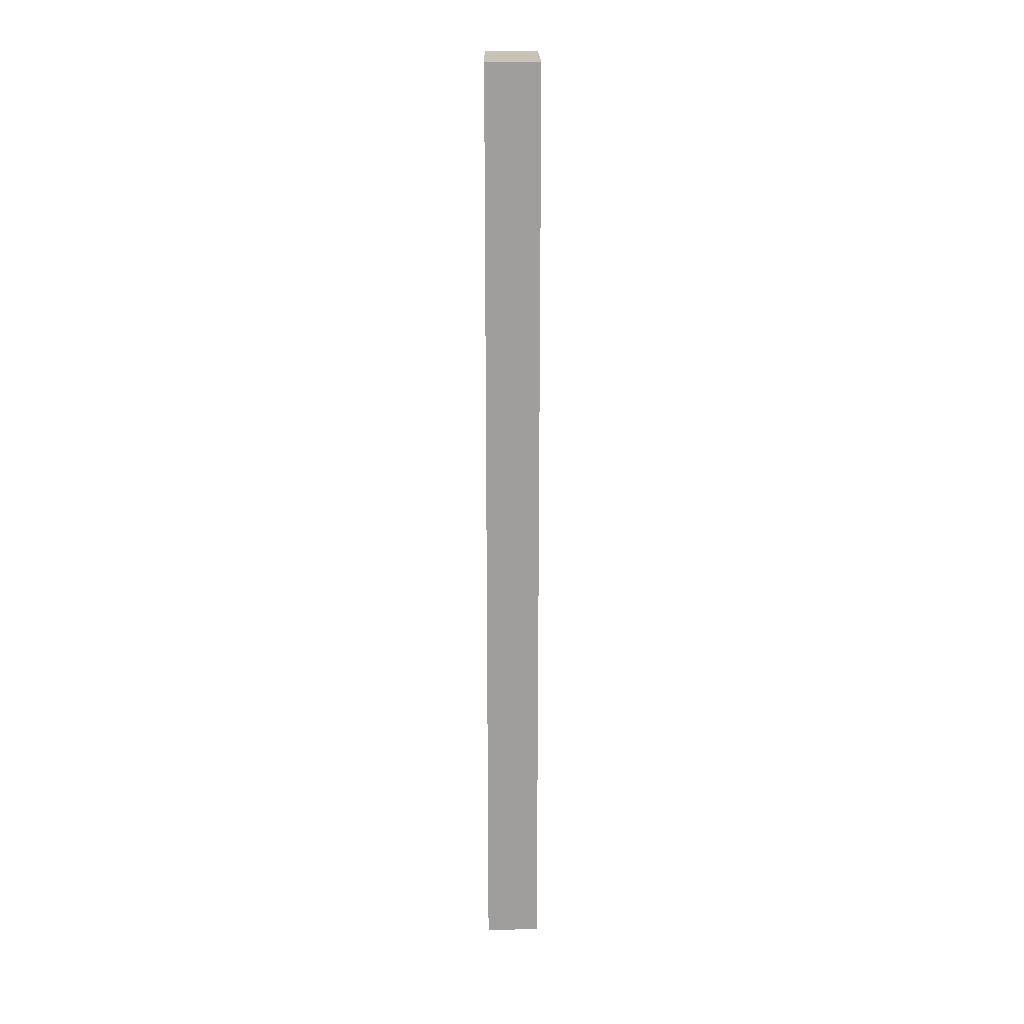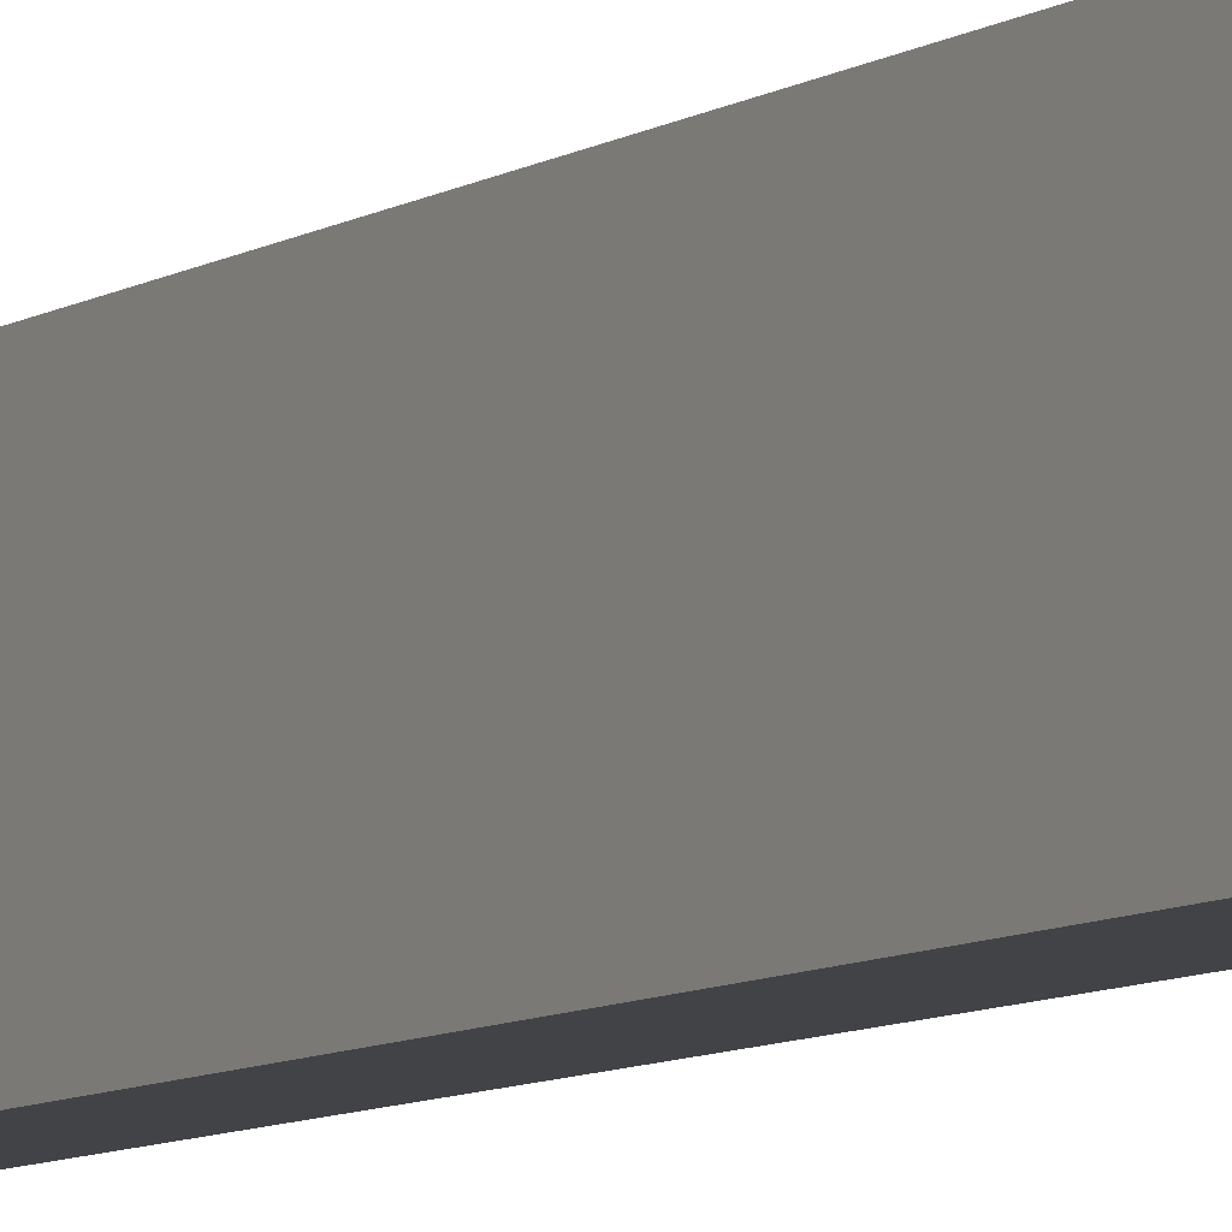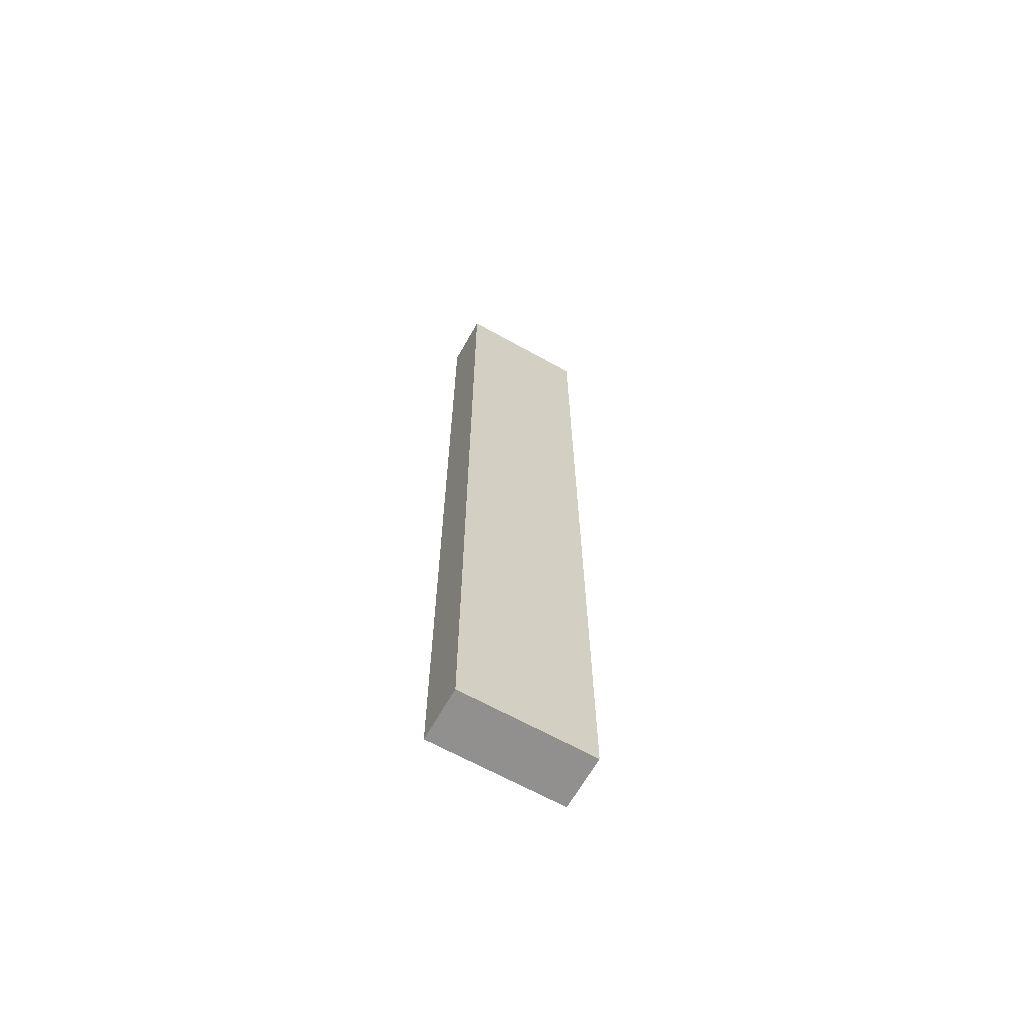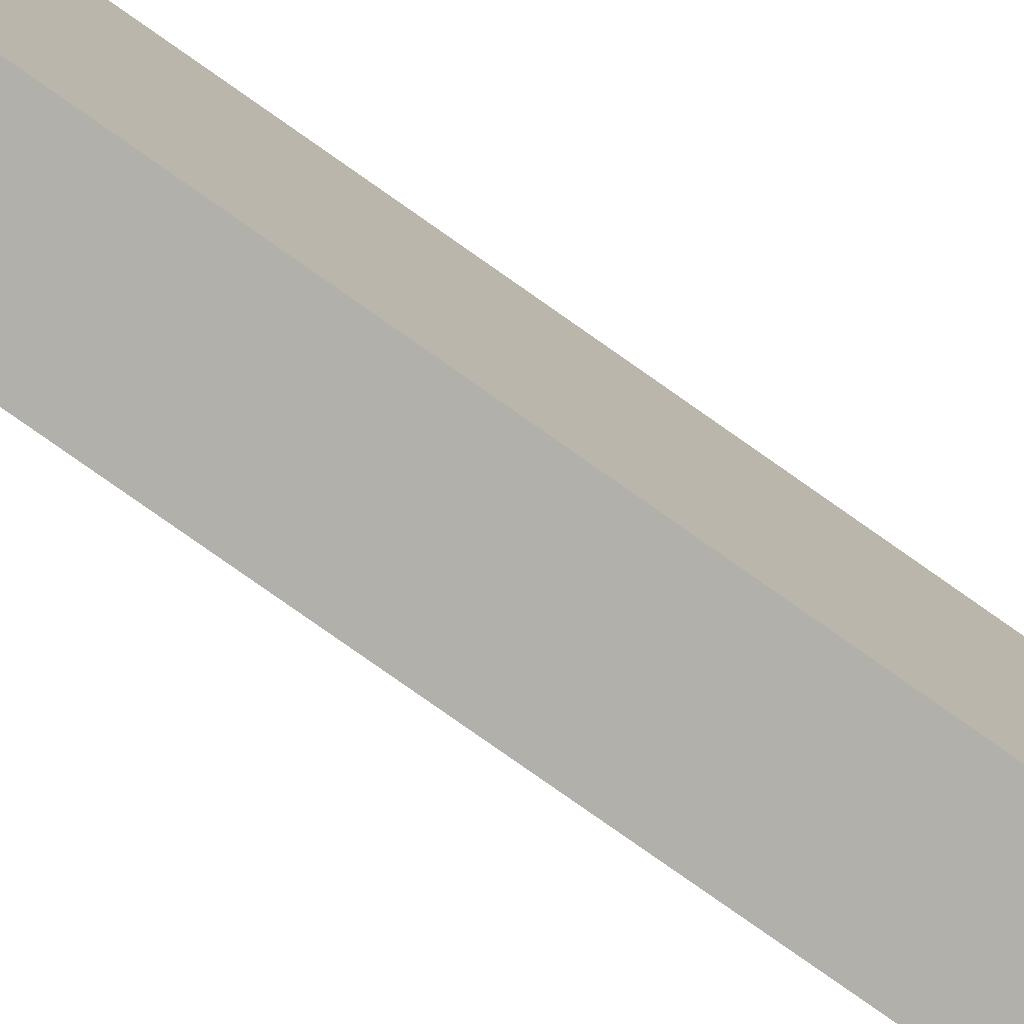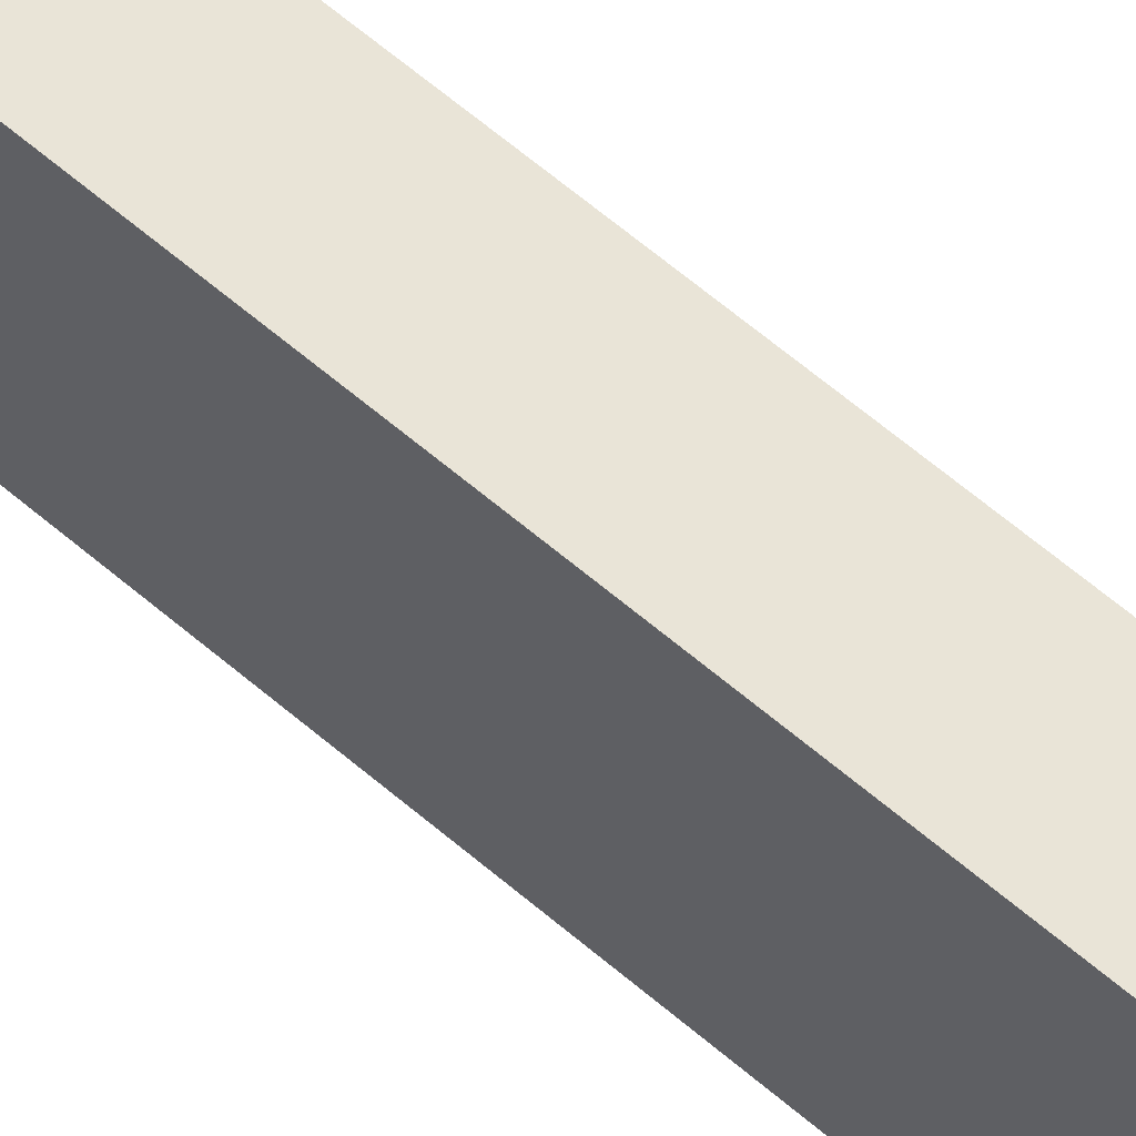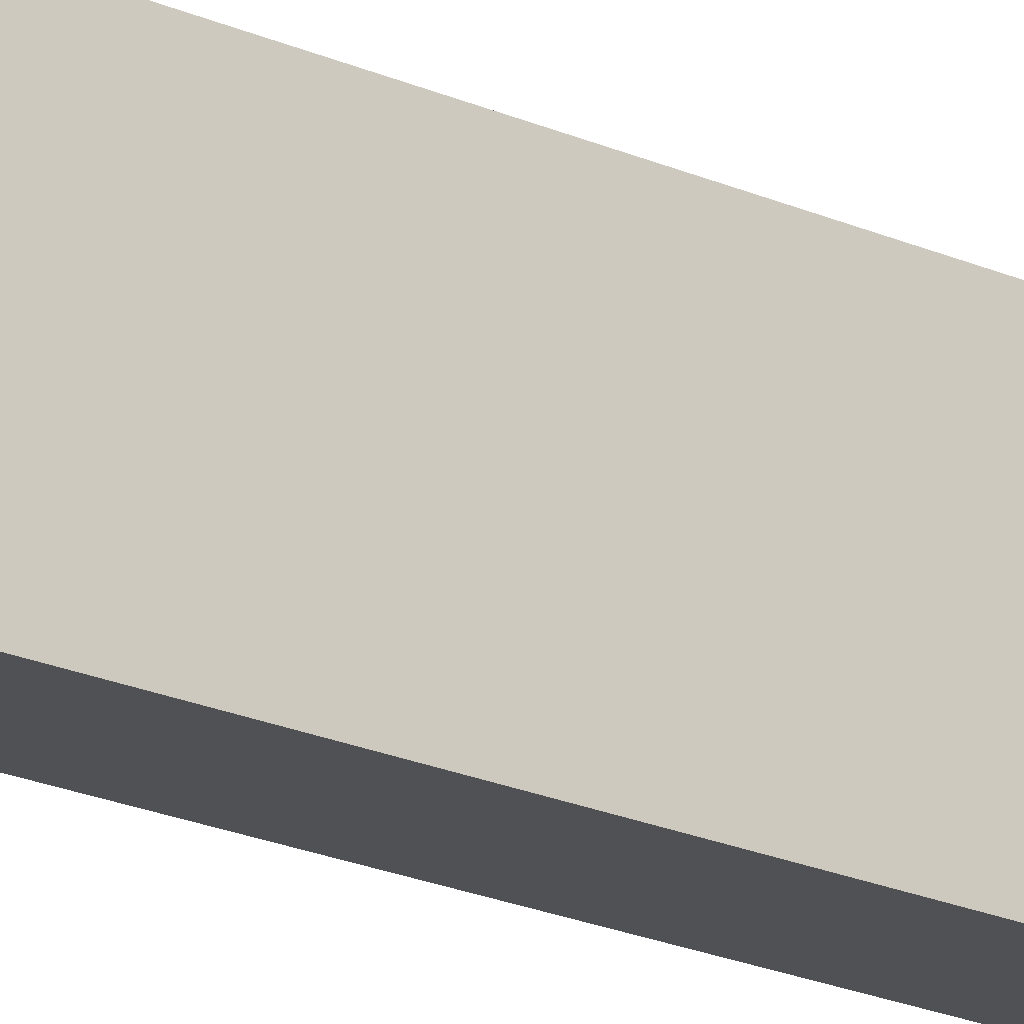
<metadata>
{"format":"obj","ext":"obj","renderer":"f3d","projection":"perspective","resolution":1024,"background":"white","views":[{"elev":19.2,"azim":-0.6,"up":"+Z"},{"elev":-7.5,"azim":-29.4,"up":"+Y"},{"elev":-65.7,"azim":60.7,"up":"+Z"},{"elev":-78.5,"azim":54.8,"up":"+Y"},{"elev":60.9,"azim":-48.5,"up":"+Y"},{"elev":-20.2,"azim":-129.8,"up":"+Y"}]}
</metadata>
<code>
v -216.4 0 -24.71
v -216.4 0 64.19
v -216.4 12.7 64.19
v -216.4 12.7 -24.71
v -211.4 0 -24.71
v -216.4 0 -24.71
v -216.4 12.7 -24.71
v -211.4 12.7 -24.71
v -211.4 0 64.19
v -211.4 0 -24.71
v -211.4 12.7 -24.71
v -211.4 12.7 64.19
v -216.4 0 64.19
v -211.4 0 64.19
v -211.4 12.7 64.19
v -216.4 12.7 64.19
v -216.4 12.7 64.19
v -211.4 12.7 64.19
v -211.4 12.7 -24.71
v -216.4 12.7 -24.71
v -211.4 0 64.19
v -216.4 0 64.19
v -216.4 0 -24.71
v -211.4 0 -24.71
g 70717e4a-e2b7-11ea-a4cb-54bf646e7e1f
f 1 2 4
f 4 2 3
g 7071f364-e2b7-11ea-b542-54bf646e7e1f
f 5 6 8
f 8 6 7
g 7072689a-e2b7-11ea-b721-54bf646e7e1f
f 9 10 12
f 12 10 11
g 7072b6d0-e2b7-11ea-970a-54bf646e7e1f
f 13 14 16
f 16 14 15
g 70732c00-e2b7-11ea-b637-54bf646e7e1f
f 18 19 17
f 17 19 20
g 70737a30-e2b7-11ea-ba38-54bf646e7e1f
f 21 22 24
f 24 22 23

</code>
